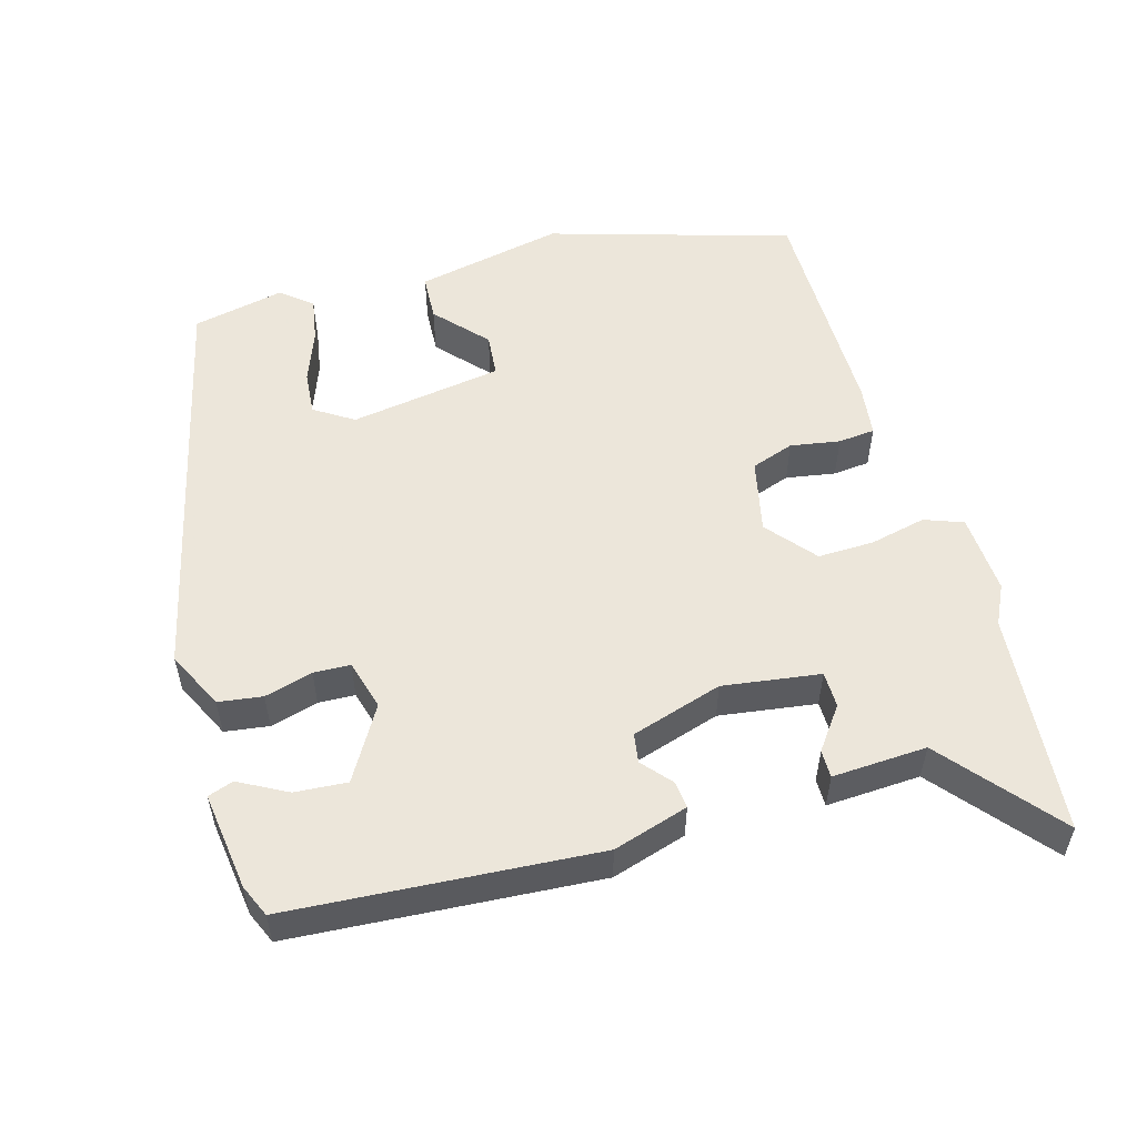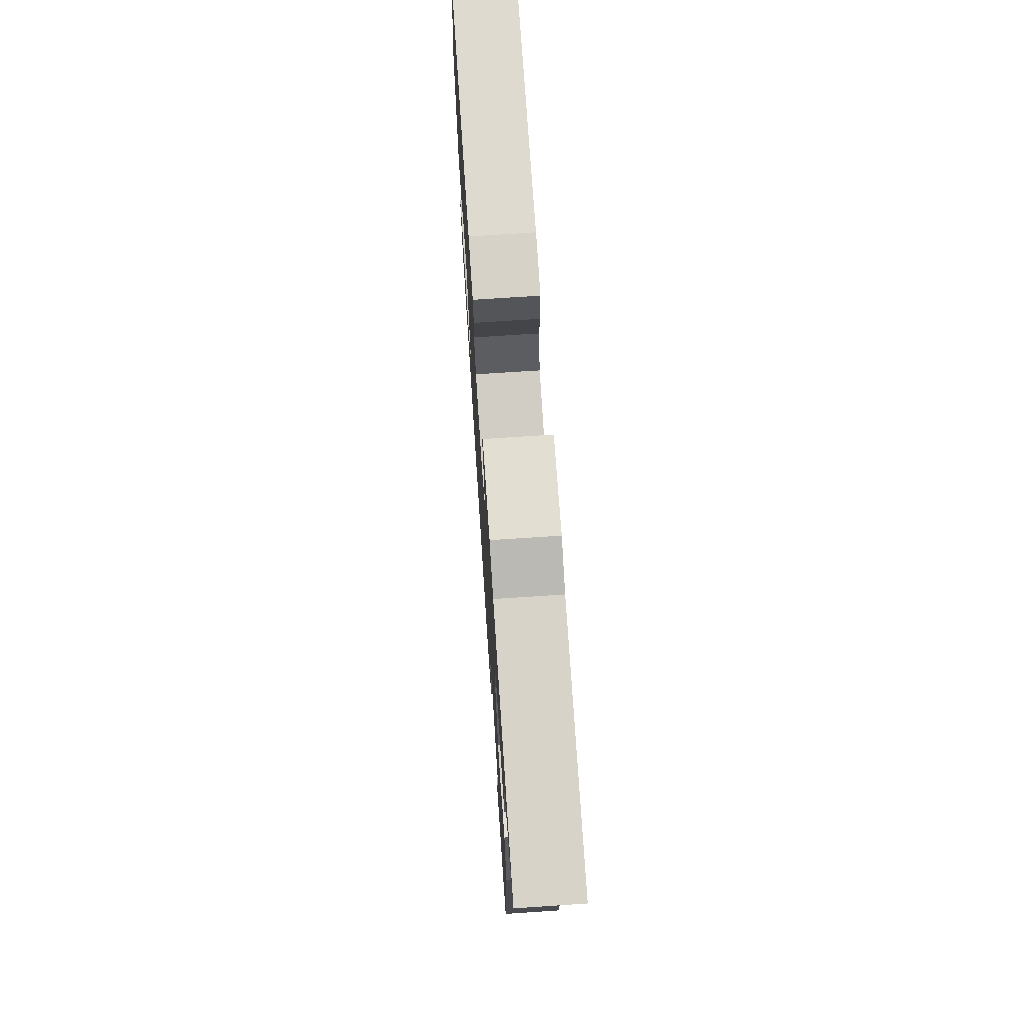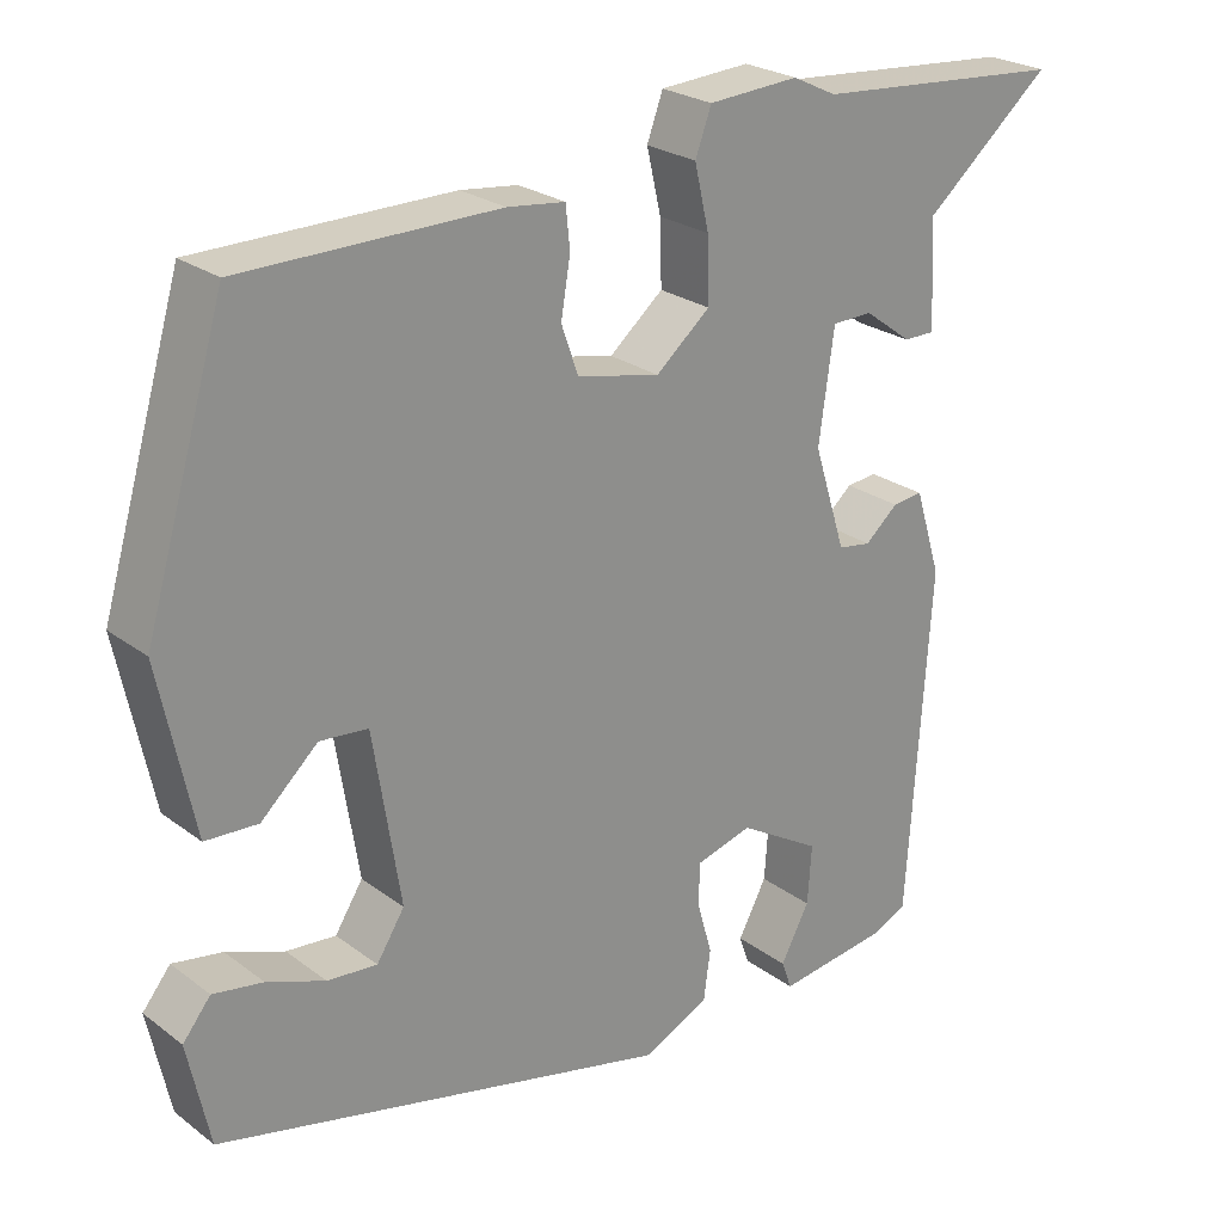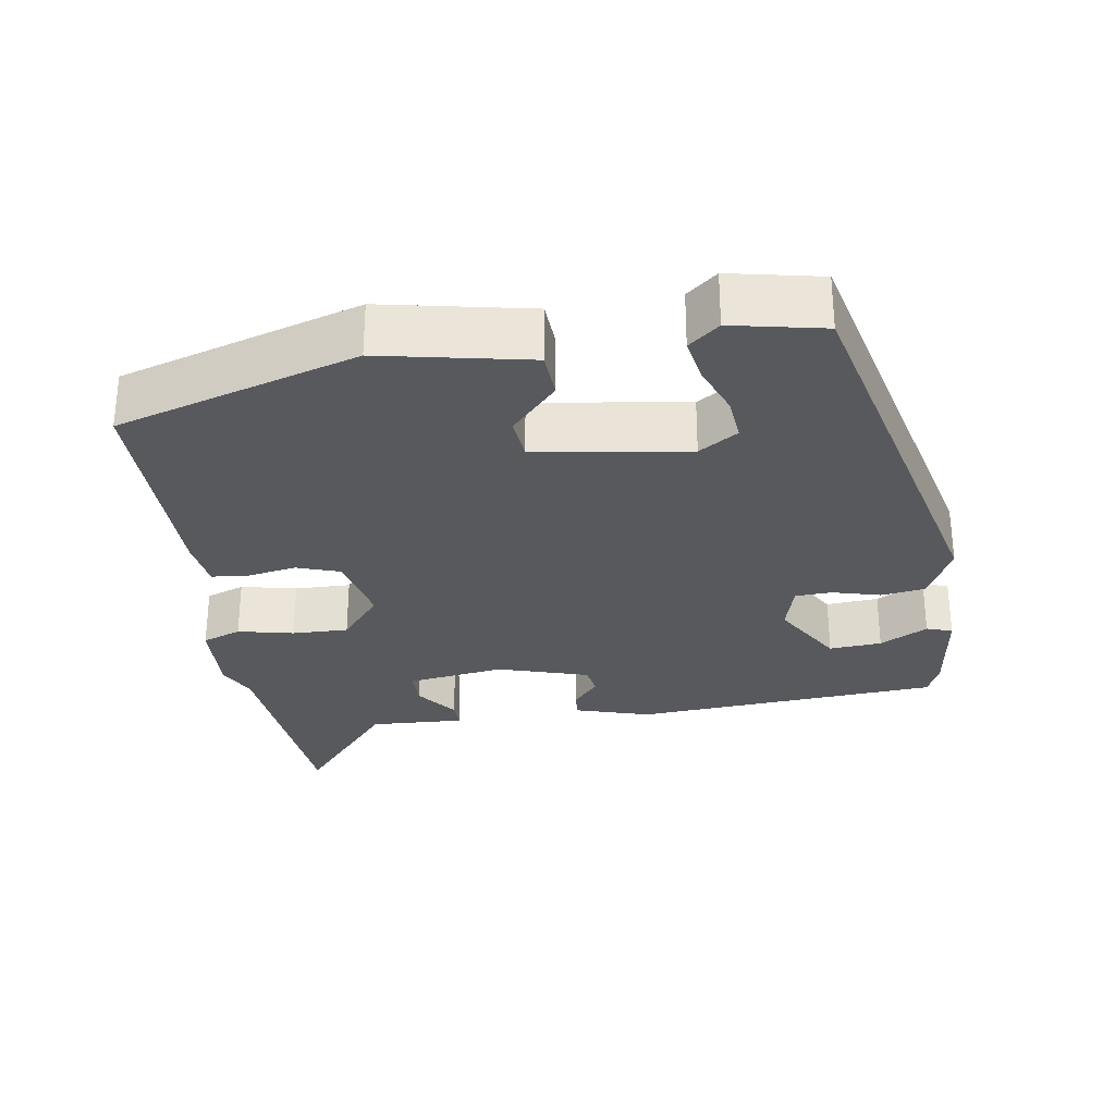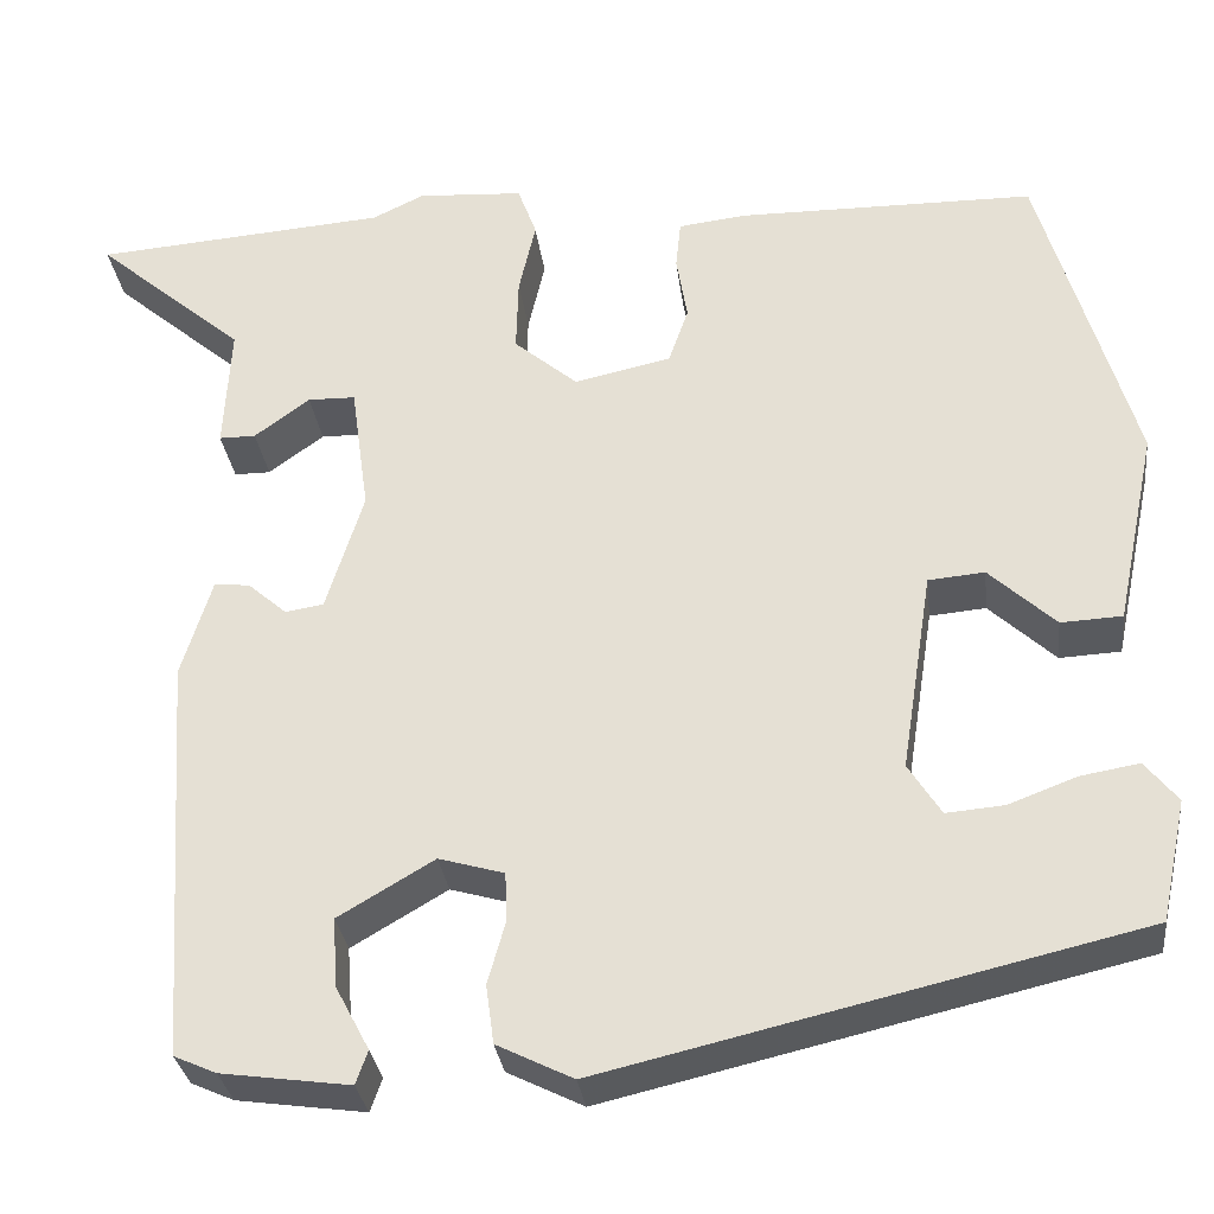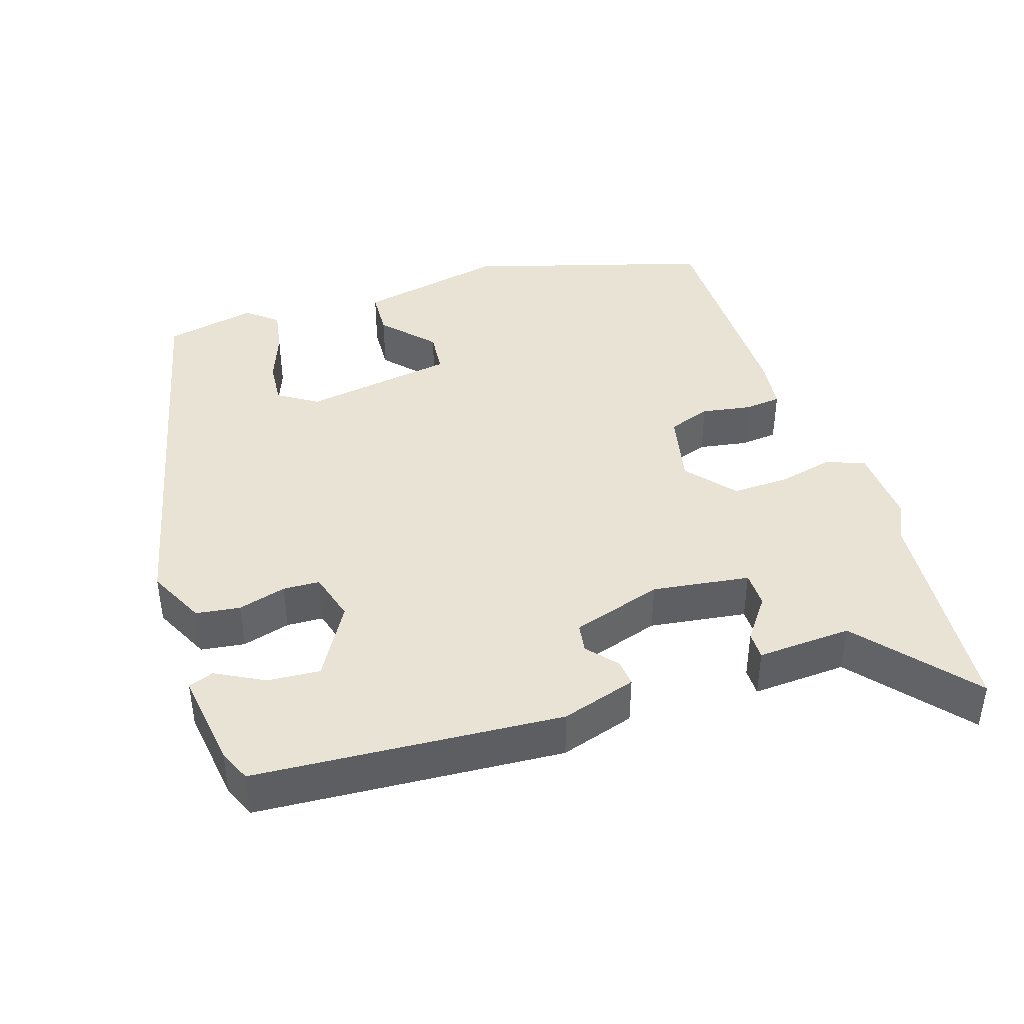
<metadata>
{"format":"obj","ext":"obj","renderer":"f3d","projection":"perspective","resolution":1024,"background":"white","views":[{"elev":54.6,"azim":-105.7,"up":"+Y"},{"elev":71.5,"azim":-93.8,"up":"+Z"},{"elev":24.6,"azim":140.3,"up":"+Z"},{"elev":-29.3,"azim":99.2,"up":"+Y"},{"elev":-30.5,"azim":7.0,"up":"+Z"},{"elev":42.0,"azim":-107.8,"up":"+Y"}]}
</metadata>
<code>
v -0.607 0.07 0.492
v -0.31 0.07 0.515
v -0.258 0.07 0.54
v -0.151 0.07 0.533
v -0.132 0.07 0.481
v -0.149 0.07 0.407
v -0.151 0.07 0.332
v -0.087 0.07 0.278
v 0.011 0.07 0.299
v 0.031 0.07 0.356
v 0.02 0.07 0.422
v 0.025 0.07 0.471
v 0.093 0.07 0.479
v 0.395 0.07 0.476
v 0.49 0.07 0.154
v 0.449 0.07 -0.043
v 0.387 0.07 -0.046
v 0.32 0.07 0.016
v 0.263 0.07 0.011
v 0.231 0.07 -0.192
v 0.264 0.07 -0.244
v 0.323 0.07 -0.239
v 0.392 0.07 -0.213
v 0.451 0.07 -0.203
v 0.484 0.07 -0.244
v 0.458 0.07 -0.366
v -0.082 0.07 -0.492
v -0.159 0.07 -0.454
v -0.167 0.07 -0.395
v -0.149 0.07 -0.331
v -0.151 0.07 -0.282
v -0.217 0.07 -0.263
v -0.314 0.07 -0.32
v -0.309 0.07 -0.39
v -0.275 0.07 -0.454
v -0.287 0.07 -0.488
v -0.417 0.07 -0.47
v -0.46 0.07 -0.451
v -0.487 0.07 -0.041
v -0.456 0.07 0.059
v -0.42 0.07 0.055
v -0.381 0.07 0.021
v -0.342 0.07 0.027
v -0.304 0.07 0.148
v -0.322 0.07 0.278
v -0.37 0.07 0.279
v -0.426 0.07 0.238
v -0.463 0.07 0.238
v -0.456 0.07 0.364
v -0.607 0 0.492
v -0.31 0 0.515
v -0.258 0 0.54
v -0.151 0 0.533
v -0.132 0 0.481
v -0.149 0 0.407
v -0.151 0 0.332
v -0.087 0 0.278
v 0.011 0 0.299
v 0.031 0 0.356
v 0.02 0 0.422
v 0.025 0 0.471
v 0.093 0 0.479
v 0.395 0 0.476
v 0.49 0 0.154
v 0.449 0 -0.043
v 0.387 0 -0.046
v 0.32 0 0.016
v 0.263 0 0.011
v 0.231 0 -0.192
v 0.264 0 -0.244
v 0.323 0 -0.239
v 0.392 0 -0.213
v 0.451 0 -0.203
v 0.484 0 -0.244
v 0.458 0 -0.366
v -0.082 0 -0.492
v -0.159 0 -0.454
v -0.167 0 -0.395
v -0.149 0 -0.331
v -0.151 0 -0.282
v -0.217 0 -0.263
v -0.314 0 -0.32
v -0.309 0 -0.39
v -0.275 0 -0.454
v -0.287 0 -0.488
v -0.417 0 -0.47
v -0.46 0 -0.451
v -0.487 0 -0.041
v -0.456 0 0.059
v -0.42 0 0.055
v -0.381 0 0.021
v -0.342 0 0.027
v -0.304 0 0.148
v -0.322 0 0.278
v -0.37 0 0.279
v -0.426 0 0.238
v -0.463 0 0.238
v -0.456 0 0.364
f 46 47 48 49
f 45 46 49
f 45 49 1 2
f 44 45 2 3
f 39 40 41 42
f 39 42 43
f 38 39 43
f 37 38 43 44
f 34 35 36 37
f 33 34 37
f 27 28 29 30
f 27 30 31
f 26 27 31
f 25 26 31 32
f 22 23 24 25
f 21 22 25
f 15 16 17 18
f 15 18 19
f 14 15 19
f 13 14 19
f 10 11 12 13
f 9 10 13 19
f 8 9 19 20
f 3 4 5 6
f 44 3 6 7
f 33 37 44 7
f 32 33 7 8
f 21 25 32
f 8 20 21 32
f 98 97 96 95
f 98 95 94
f 51 50 98 94
f 52 51 94 93
f 91 90 89 88
f 92 91 88
f 92 88 87
f 93 92 87 86
f 86 85 84 83
f 86 83 82
f 79 78 77 76
f 80 79 76
f 80 76 75
f 81 80 75 74
f 74 73 72 71
f 74 71 70
f 67 66 65 64
f 68 67 64
f 68 64 63
f 68 63 62
f 62 61 60 59
f 68 62 59 58
f 69 68 58 57
f 55 54 53 52
f 56 55 52 93
f 56 93 86 82
f 57 56 82 81
f 81 74 70
f 81 70 69 57
f 1 50 51 2
f 2 51 52 3
f 3 52 53 4
f 4 53 54 5
f 5 54 55 6
f 6 55 56 7
f 7 56 57 8
f 8 57 58 9
f 9 58 59 10
f 10 59 60 11
f 11 60 61 12
f 12 61 62 13
f 13 62 63 14
f 14 63 64 15
f 15 64 65 16
f 16 65 66 17
f 17 66 67 18
f 18 67 68 19
f 19 68 69 20
f 20 69 70 21
f 21 70 71 22
f 22 71 72 23
f 23 72 73 24
f 24 73 74 25
f 25 74 75 26
f 26 75 76 27
f 27 76 77 28
f 28 77 78 29
f 29 78 79 30
f 30 79 80 31
f 31 80 81 32
f 32 81 82 33
f 33 82 83 34
f 34 83 84 35
f 35 84 85 36
f 36 85 86 37
f 37 86 87 38
f 38 87 88 39
f 39 88 89 40
f 40 89 90 41
f 41 90 91 42
f 42 91 92 43
f 43 92 93 44
f 44 93 94 45
f 45 94 95 46
f 46 95 96 47
f 47 96 97 48
f 48 97 98 49
f 49 98 50 1

</code>
